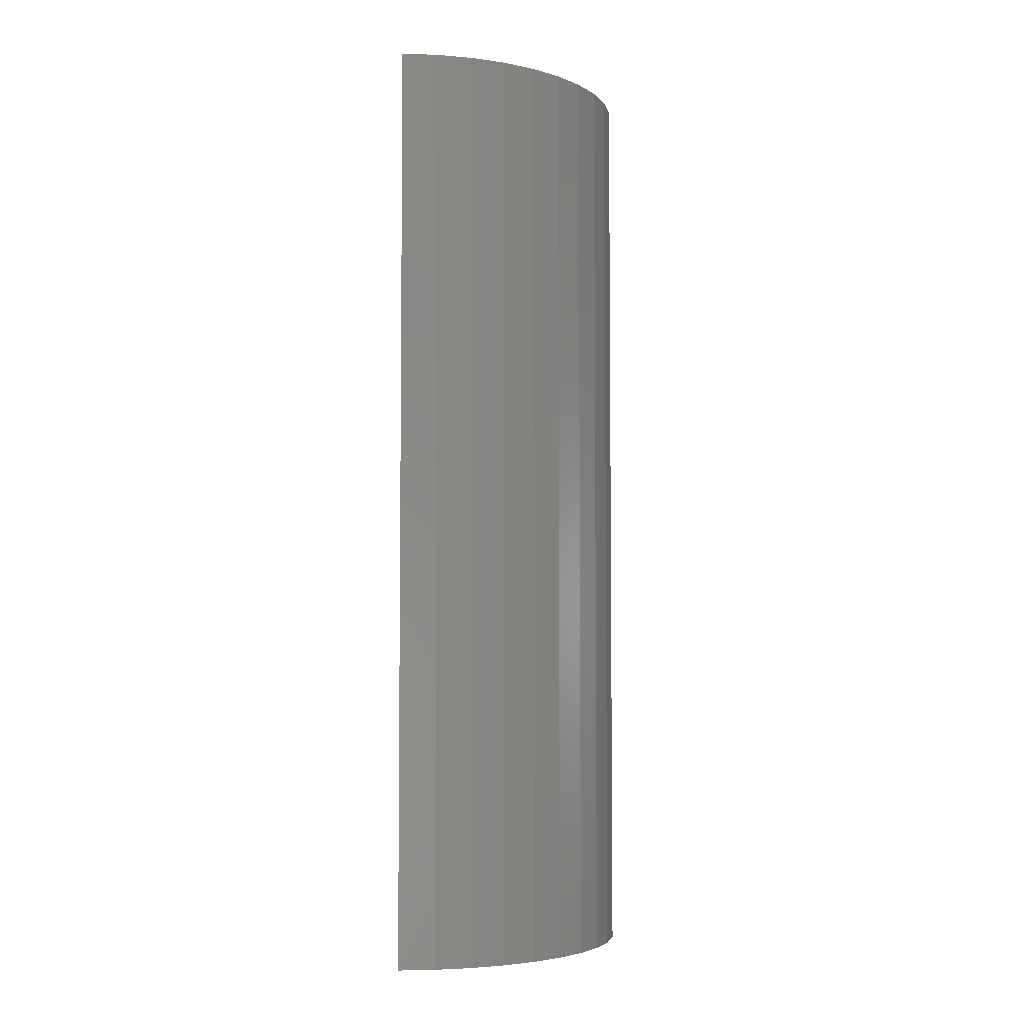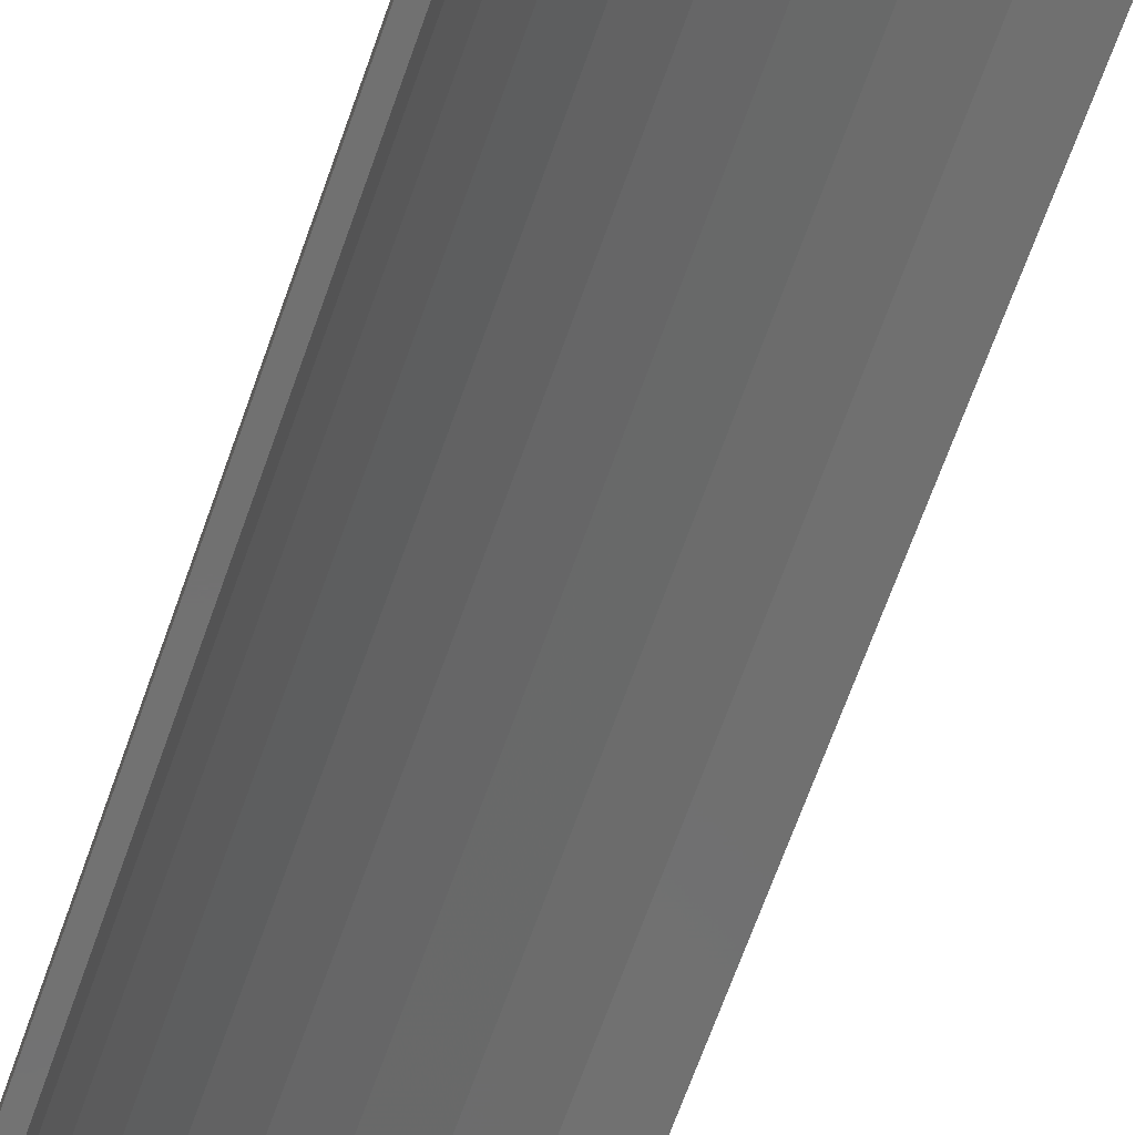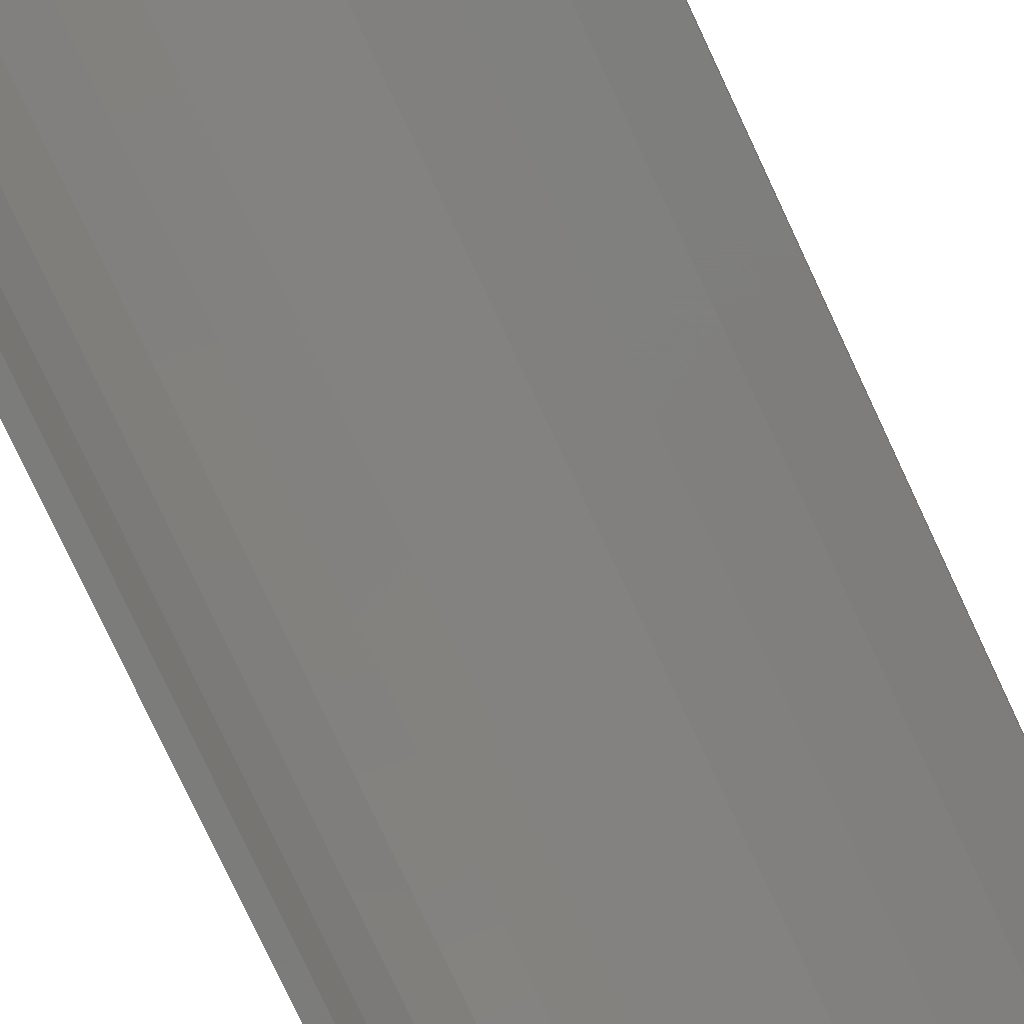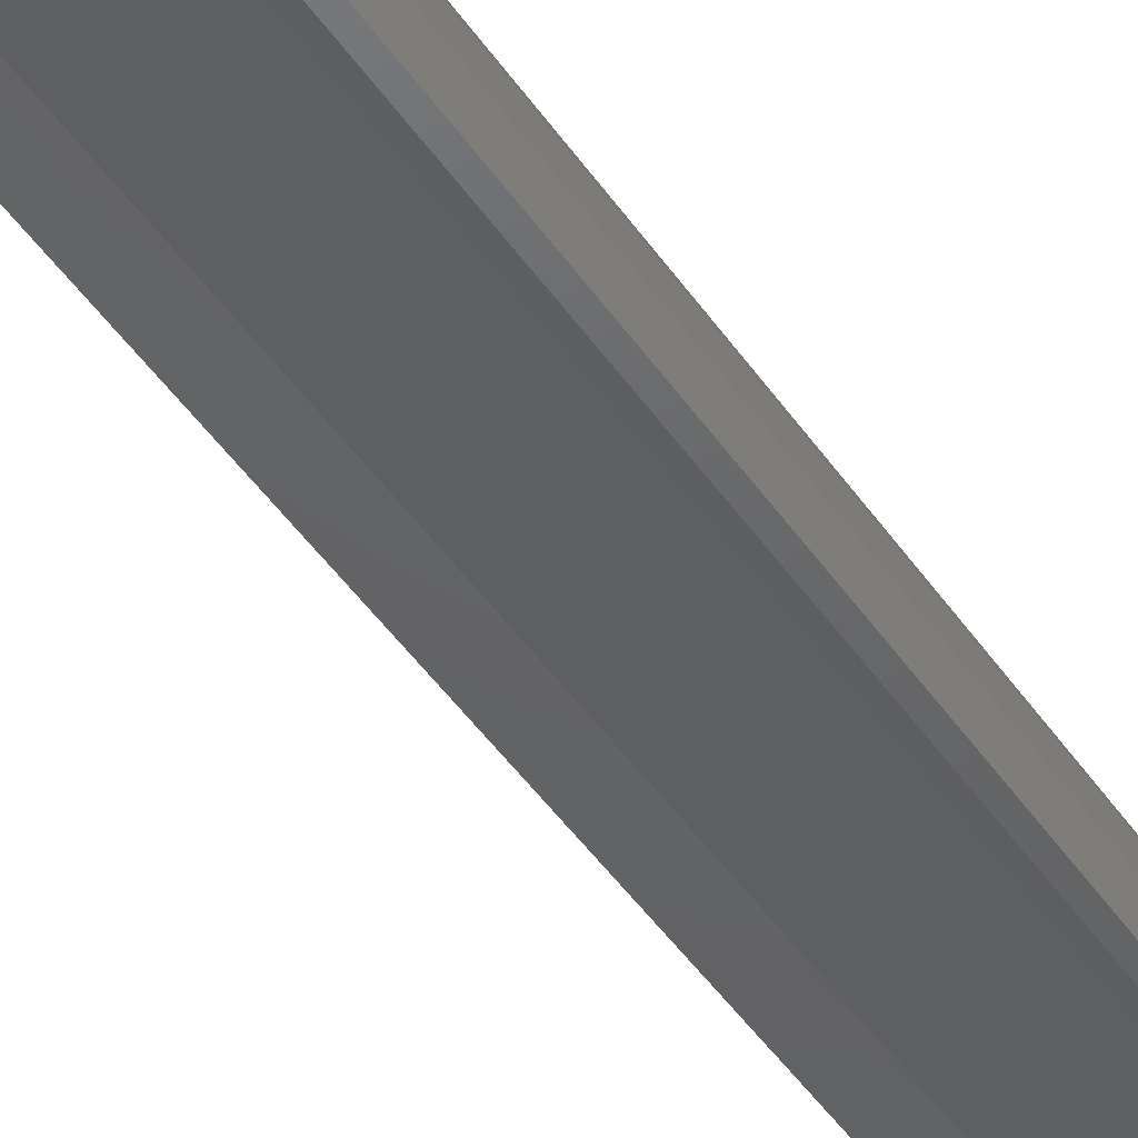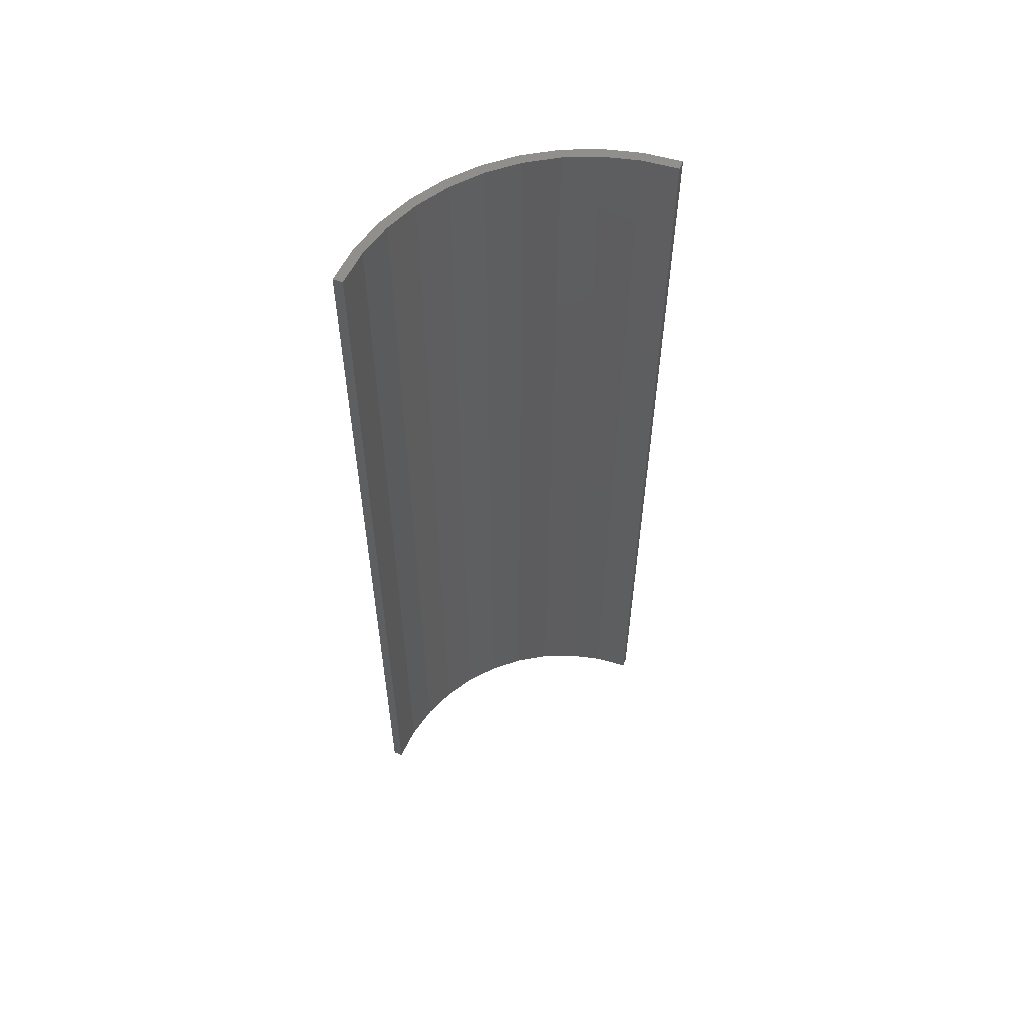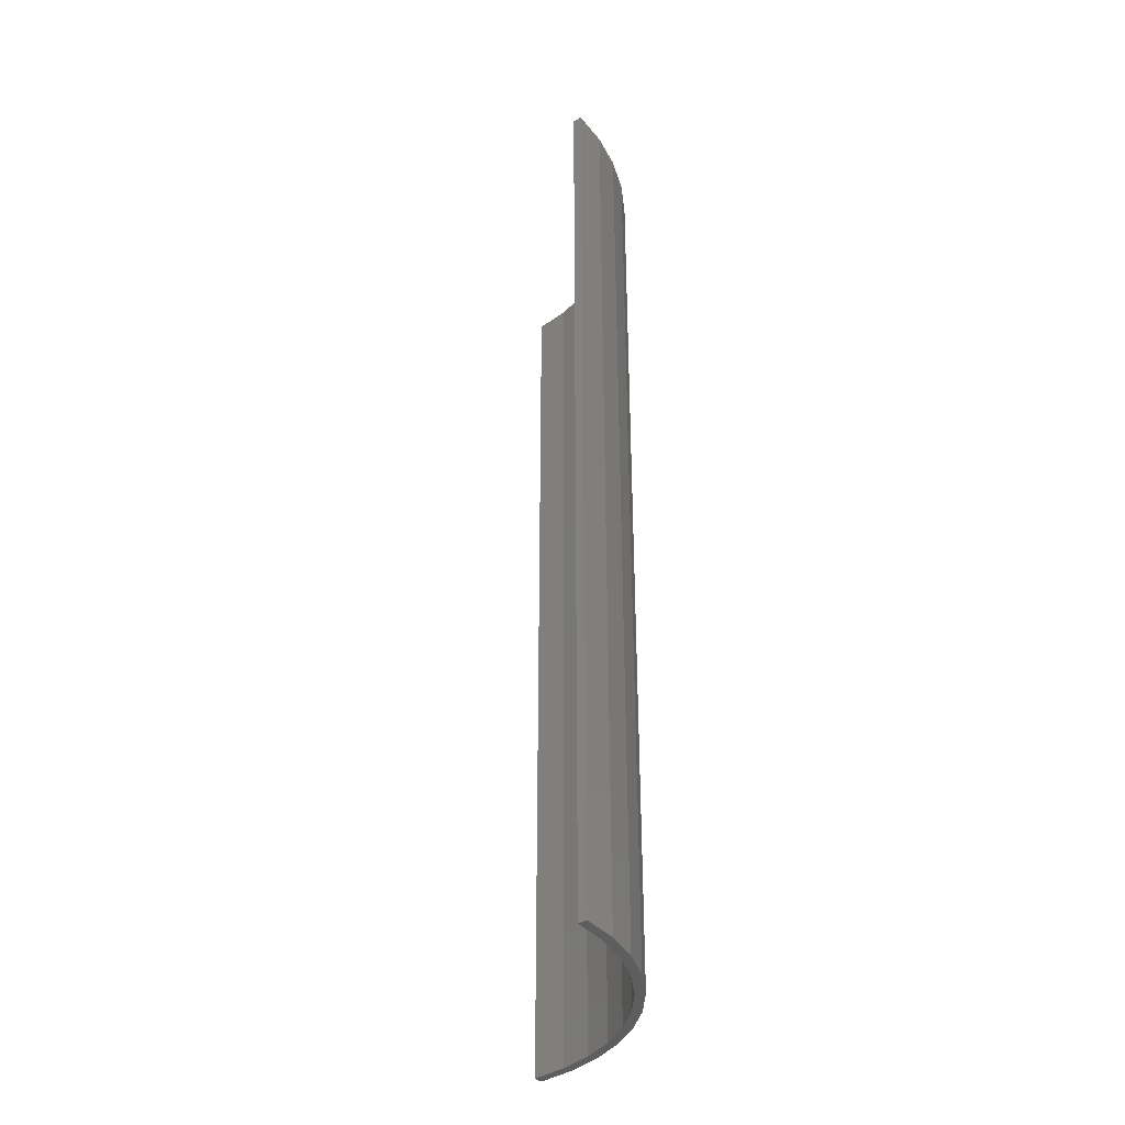
<metadata>
{"format":"stl","ext":"stl","renderer":"f3d","projection":"perspective","resolution":1024,"background":"white","views":[{"elev":-4.4,"azim":-1.6,"up":"+Y"},{"elev":-63.3,"azim":161.1,"up":"+Z"},{"elev":-75.2,"azim":-155.2,"up":"+Z"},{"elev":-47.3,"azim":32.8,"up":"+Z"},{"elev":57.3,"azim":-159.1,"up":"+Y"},{"elev":-36.6,"azim":-51.7,"up":"+Y"}]}
</metadata>
<code>
# stl→obj: 44 verts, 84 faces
v 0.02816 2.673e-17 0.1778
v 7.121e-16 -0.75 0.18
v 0 -3.311e-33 0.18
v 0.02816 -0.75 0.1778
v 0.05562 5.281e-17 0.1712
v 0.05562 -0.75 0.1712
v 0.08172 7.758e-17 0.1604
v 0.08172 -0.75 0.1604
v 0.1058 1.004e-16 0.1456
v 0.1058 -0.75 0.1456
v 0.1273 1.208e-16 0.1273
v 0.1273 -0.75 0.1273
v 0.1456 1.383e-16 0.1058
v 0.1456 -0.75 0.1058
v 0.1604 1.523e-16 0.08172
v 0.1604 -0.75 0.08172
v 0.1712 -0.75 0.05562
v 0.1712 1.625e-16 0.05562
v 0.1778 1.688e-16 0.02816
v 0.1778 -0.75 0.02816
v 0.18 1.709e-16 -1.891e-17
v 0.18 -0.75 2.701e-17
v 0.1875 1.78e-16 -2.776e-17
v 0.1875 -0.75 1.817e-17
v 0.1852 1.758e-16 0.02933
v 0.1852 -0.75 0.02933
v 0.1783 1.693e-16 0.05794
v 0.1783 -0.75 0.05794
v 0.1671 1.586e-16 0.08512
v 0.1671 -0.75 0.08512
v 0.1517 1.44e-16 0.1102
v 0.1517 -0.75 0.1102
v 0.1326 1.259e-16 0.1326
v 0.1326 -0.75 0.1326
v 0.1102 1.046e-16 0.1517
v 0.1102 -0.75 0.1517
v 0.08512 8.082e-17 0.1671
v 0.08512 -0.75 0.1671
v 0.05794 -0.75 0.1783
v 0.05794 5.501e-17 0.1783
v 0.02933 2.785e-17 0.1852
v 0.02933 -0.75 0.1852
v 5.741e-18 -2.692e-34 0.1875
v 7.178e-16 -0.75 0.1875
f 1 2 3
f 1 4 2
f 5 6 4
f 5 4 1
f 7 8 6
f 7 6 5
f 9 10 8
f 9 8 7
f 11 12 10
f 11 10 9
f 13 14 12
f 13 12 11
f 15 16 14
f 15 17 16
f 15 14 13
f 18 17 15
f 19 20 17
f 19 17 18
f 21 22 20
f 21 20 19
f 23 22 21
f 23 24 22
f 25 24 23
f 25 26 24
f 27 28 26
f 27 26 25
f 29 30 28
f 29 28 27
f 31 32 30
f 31 30 29
f 33 34 32
f 33 32 31
f 35 36 34
f 35 34 33
f 37 38 36
f 37 39 38
f 37 36 35
f 40 39 37
f 41 42 39
f 41 39 40
f 43 44 42
f 43 42 41
f 3 44 43
f 3 2 44
f 25 21 19
f 25 23 21
f 41 1 3
f 41 3 43
f 27 19 18
f 27 25 19
f 40 5 1
f 40 1 41
f 29 18 15
f 29 27 18
f 37 7 5
f 37 5 40
f 31 15 13
f 31 29 15
f 35 9 7
f 35 7 37
f 33 11 9
f 33 13 11
f 33 31 13
f 33 9 35
f 26 20 22
f 26 22 24
f 42 2 4
f 42 44 2
f 28 17 20
f 28 20 26
f 39 4 6
f 39 42 4
f 30 16 17
f 30 17 28
f 38 6 8
f 38 39 6
f 32 14 16
f 32 16 30
f 36 8 10
f 36 38 8
f 34 10 12
f 34 12 14
f 34 14 32
f 34 36 10

</code>
